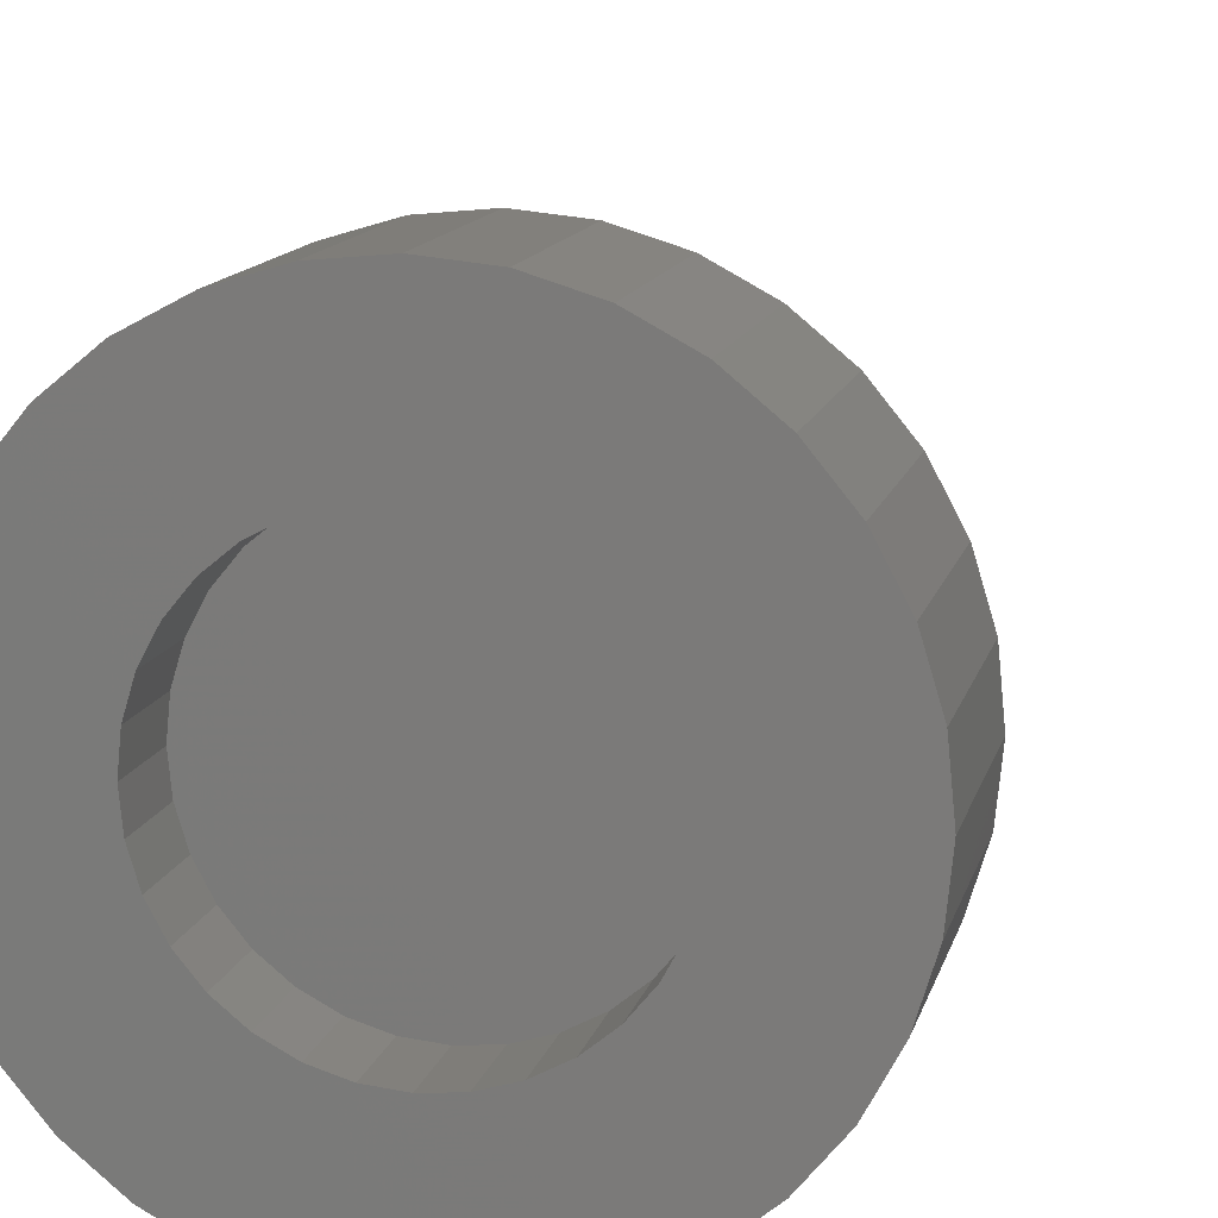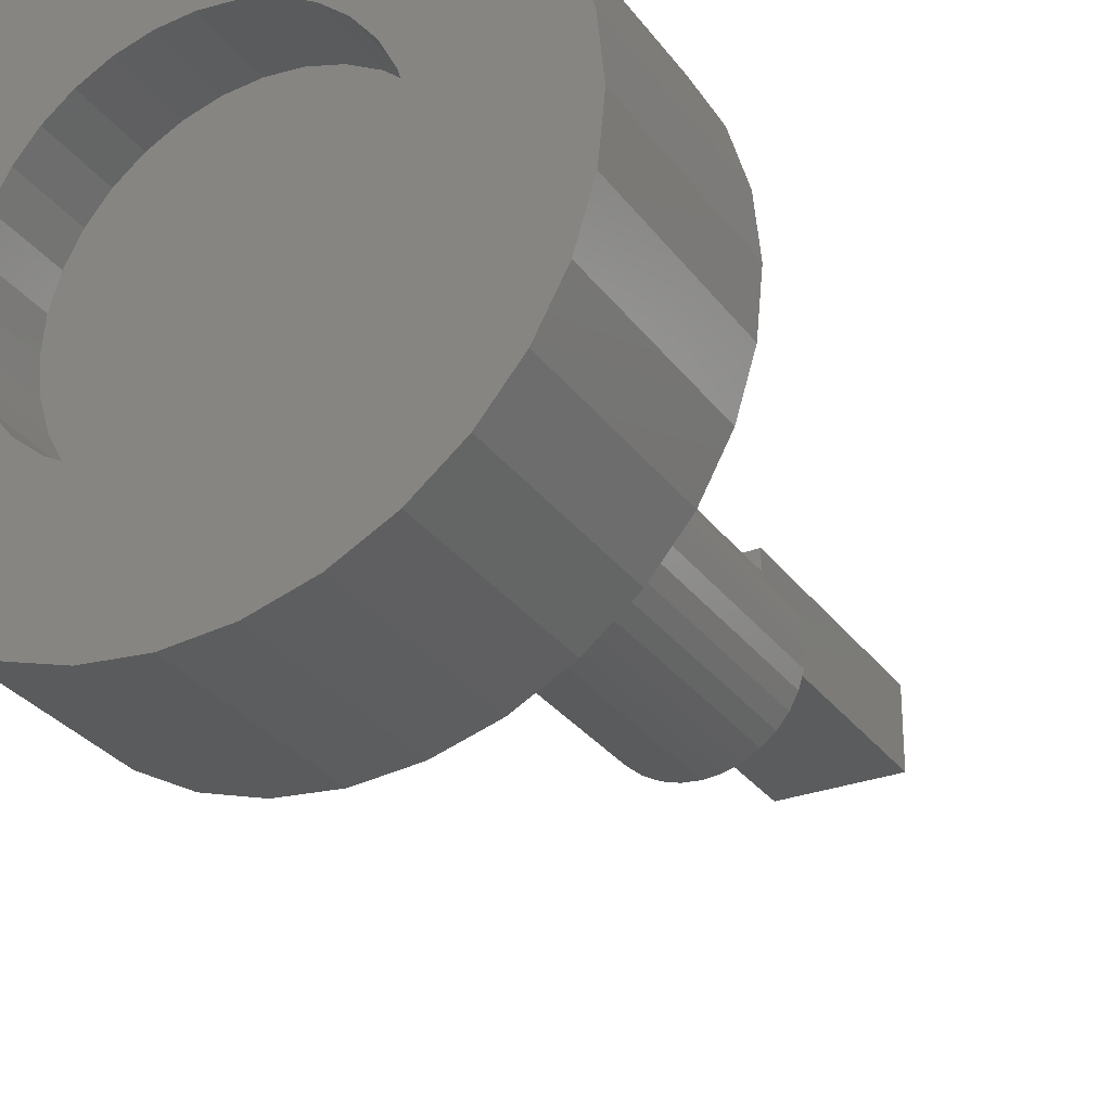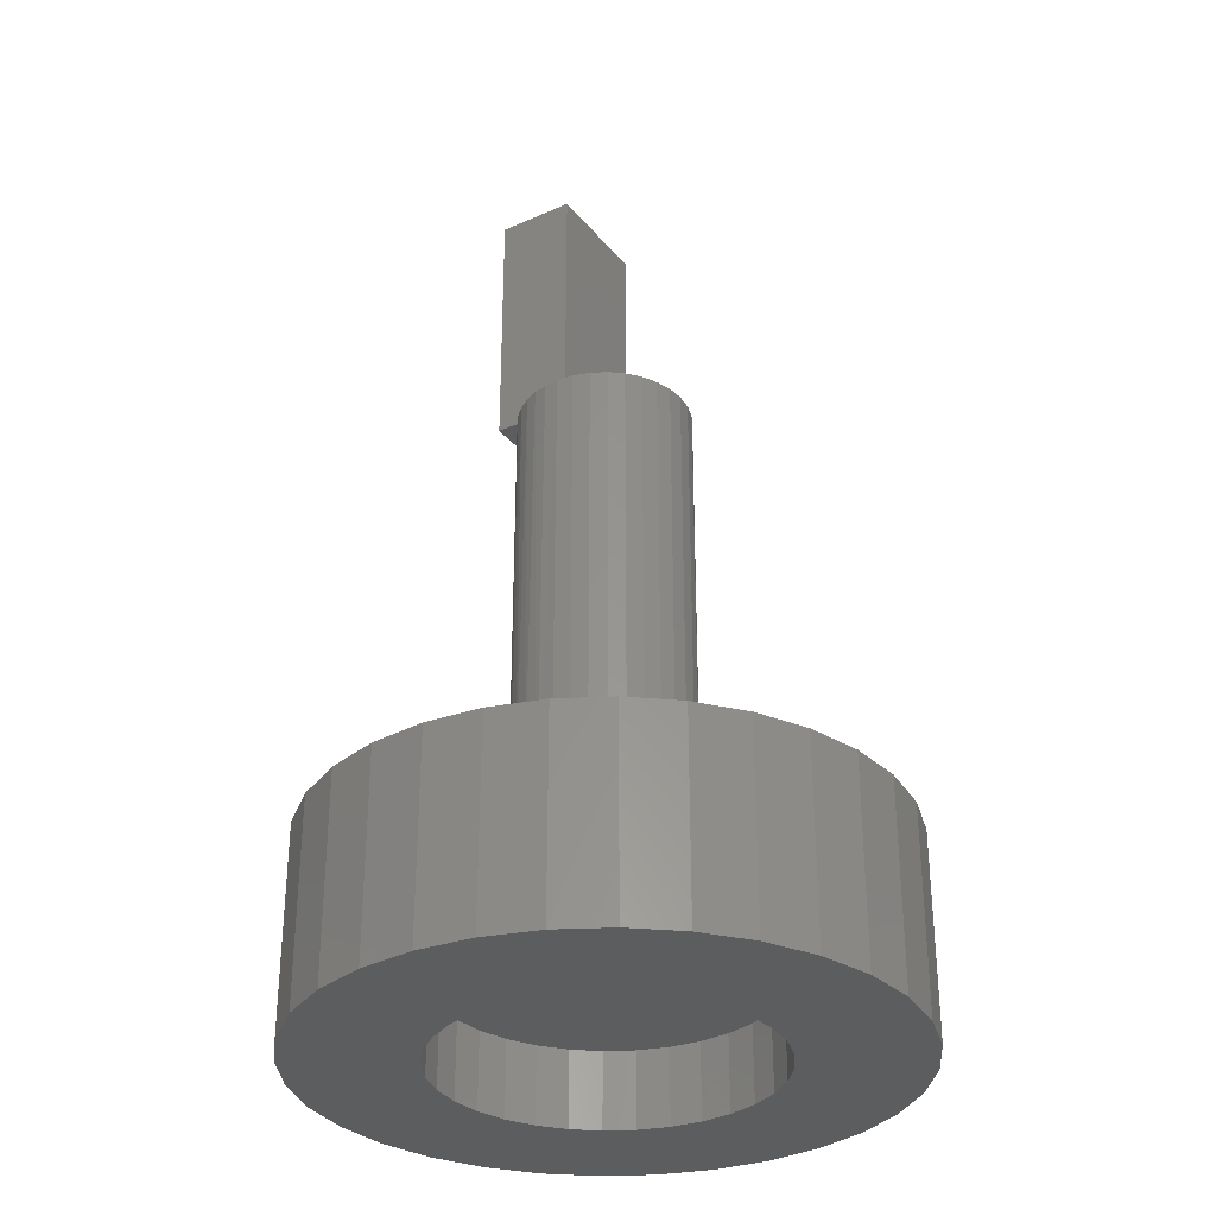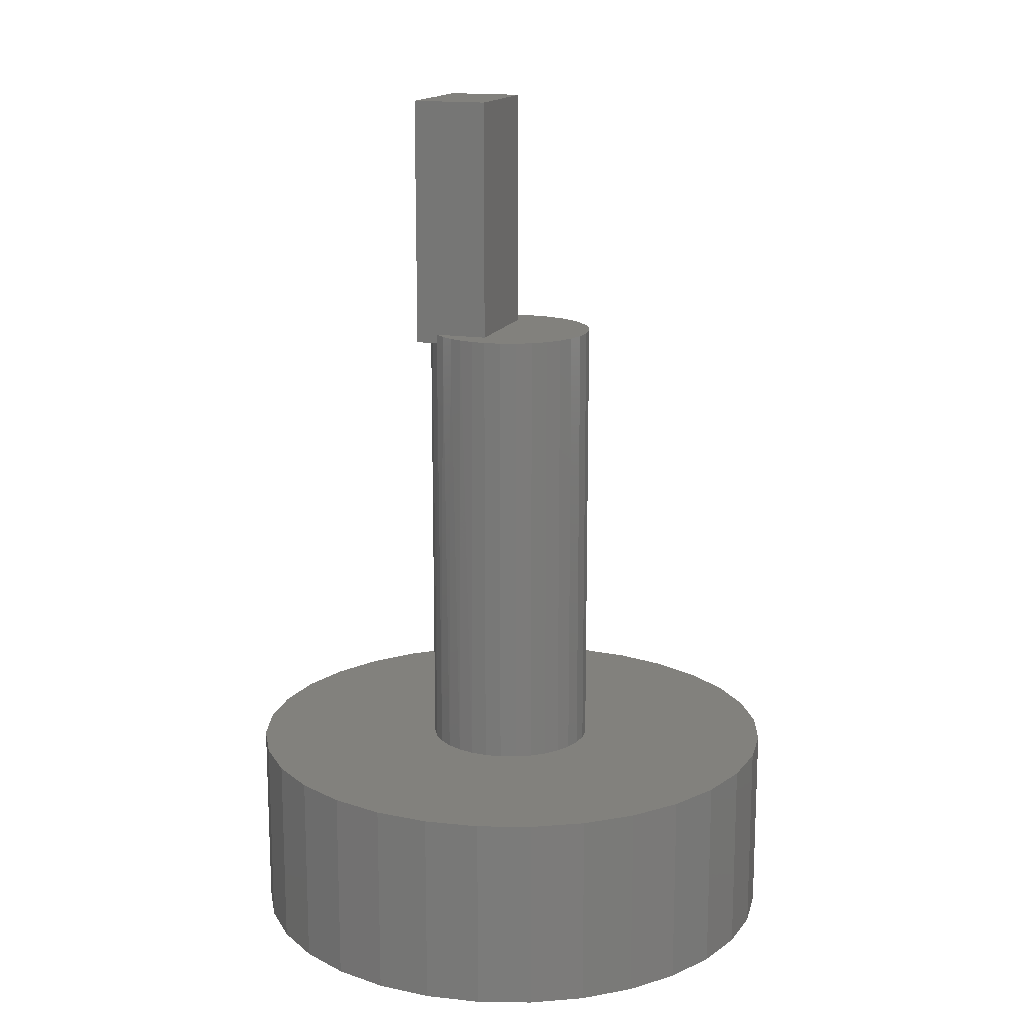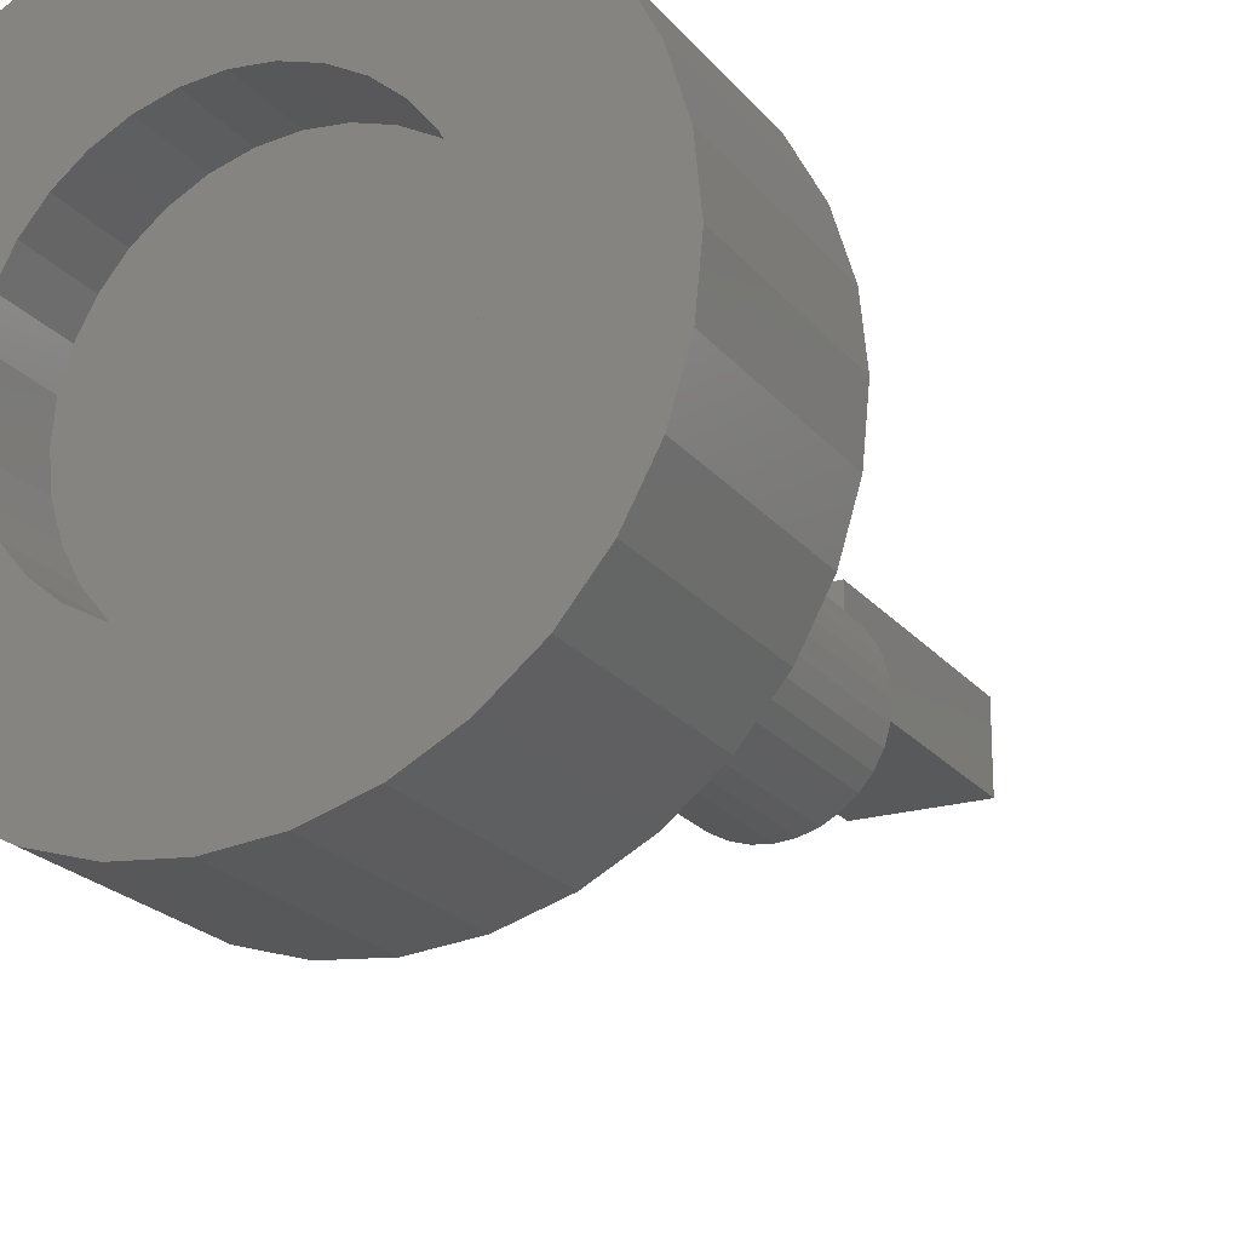
<metadata>
{"format":"stl","ext":"stl","renderer":"f3d","projection":"perspective","resolution":1024,"background":"white","views":[{"elev":12.8,"azim":-167.0,"up":"+Y"},{"elev":-29.0,"azim":-151.2,"up":"+Y"},{"elev":-31.7,"azim":-58.0,"up":"+Z"},{"elev":15.5,"azim":-71.5,"up":"+Z"},{"elev":-21.2,"azim":-152.6,"up":"+Y"}]}
</metadata>
<code>
# stl→obj: 212 verts, 420 faces
v -0.04688 0.05274 0.5469
v -0.0495 0.05024 0.1641
v -0.05499 0.04407 0.5469
v -0.04688 0.05274 0.5391
v -0.03873 0.05908 0.1641
v -0.03609 0.06076 0.5391
v -0.06895 0.01386 0.1641
v -0.06637 0.02333 0.5469
v -0.0649 0.02719 0.1641
v -0.06155 0.03418 0.5469
v -0.05834 0.03947 0.1641
v -0.02645 0.06564 0.1641
v 0.01097 0.07031 0.5469
v 0.0007401 0.07105 0.1641
v -9.802e-06 0.07 0.5469
v 0.0146 0.06969 0.1641
v 0.02389 0.06718 0.5391
v 0.02793 0.06564 0.1641
v 0.036 0.06169 0.5391
v 0.04021 0.05908 0.1641
v 0.04688 0.05404 0.5469
v 0.05548 0.0453 0.5469
v 0.05098 0.05024 0.1641
v 0.05982 0.03947 0.1641
v 0.06245 0.03521 0.5469
v 0.06638 0.02719 0.1641
v 0.06759 0.02407 0.5469
v 0.07043 0.01386 0.1641
v -0.002677 0.07097 0.5391
v -0.002677 0.07097 0.5469
v -0.001378 0.07102 0.5469
v -0.01312 0.06969 0.1641
v -0.01349 0.06961 0.5391
v 0.04688 0.05404 0.5391
v 0.01097 0.07031 0.5391
v -0.07031 8.701e-18 0.1641
v -0.07031 8.701e-18 0.5469
v -0.06932 0.01183 0.5469
v -0.02398 0.06661 0.5391
v 0.07179 0 0.5469
v 0.07179 0 0.1641
v 0.07073 0.01222 0.5469
v 0.04688 0.07031 0.5391
v 0.04688 0.07031 0.75
v 0.04688 0.05156 0.5469
v 0.04688 0.007812 0.5469
v 0.04688 0.05156 0.75
v 0.04688 0.007812 0.75
v -0.04688 0.007812 0.75
v -9.802e-06 0.07 0.75
v -0.001367 0.07097 0.75
v -0.04688 0.07097 0.75
v -0.06895 -0.01386 0.5469
v 0.07043 -0.01386 0.5469
v 0.05982 -0.03947 0.5469
v -0.0495 -0.05024 0.5469
v 0.05098 -0.05024 0.5469
v -0.03873 -0.05908 0.5469
v 0.04021 -0.05908 0.5469
v -0.02645 -0.06564 0.5469
v 0.02793 -0.06564 0.5469
v -0.01312 -0.06969 0.5469
v 0.0146 -0.06969 0.5469
v 0.0007401 -0.07105 0.5469
v -0.04688 0.007812 0.5469
v 0.06638 -0.02719 0.5469
v -0.0649 -0.02719 0.5469
v -0.05834 -0.03947 0.5469
v -0.04688 0.07097 0.5391
v 0.07043 -0.01386 0.1641
v 0.06638 -0.02719 0.1641
v 0.05982 -0.03947 0.1641
v 0.05098 -0.05024 0.1641
v 0.04021 -0.05908 0.1641
v 0.02793 -0.06564 0.1641
v 0.0146 -0.06969 0.1641
v 0.0007401 -0.07105 0.1641
v -0.01312 -0.06969 0.1641
v -0.02645 -0.06564 0.1641
v -0.03873 -0.05908 0.1641
v -0.0495 -0.05024 0.1641
v -0.05834 -0.03947 0.1641
v -0.0649 -0.02719 0.1641
v -0.06895 -0.01386 0.1641
v -0.2221 0.04528 0.1641
v -0.2221 -0.04528 0.1641
v 0.2331 0.04528 0.1641
v 0.2331 -0.04528 0.1641
v -0.2266 -7.464e-17 0.1641
v 0.2199 0.08881 0.1641
v 0.1985 0.1289 0.1641
v 0.1696 0.1641 0.1641
v 0.1344 0.193 0.1641
v 0.09432 0.2144 0.1641
v 0.05078 0.2276 0.1641
v 0.00551 0.2321 0.1641
v -0.03977 0.2276 0.1641
v -0.0833 0.2144 0.1641
v -0.1234 0.193 0.1641
v -0.1586 0.1641 0.1641
v -0.1875 0.1289 0.1641
v -0.2089 0.08881 0.1641
v -0.2089 -0.08881 0.1641
v -0.1875 -0.1289 0.1641
v -0.1586 -0.1641 0.1641
v -0.1234 -0.193 0.1641
v -0.0833 -0.2144 0.1641
v -0.03977 -0.2276 0.1641
v 0.00551 -0.2321 0.1641
v 0.05078 -0.2276 0.1641
v 0.09432 -0.2144 0.1641
v 0.1344 -0.193 0.1641
v 0.1696 -0.1641 0.1641
v 0.1985 -0.1289 0.1641
v 0.2199 -0.08881 0.1641
v 0.2376 0 0.1641
v -0.103 0.07251 0
v -0.1151 0.04994 0
v -0.2221 0.04528 0
v 0.1985 0.1289 0
v 0.03097 0.128 0
v 0.1696 0.1641 0
v 0.05545 0.1206 0
v 0.07802 0.1085 0
v 0.00551 0.1305 0
v -0.01995 0.128 0
v -0.1875 0.1289 0
v -0.1586 0.1641 0
v -0.1234 0.193 0
v -0.0833 0.2144 0
v -0.03977 0.2276 0
v 0.00551 0.2321 0
v 0.05078 0.2276 0
v 0.09432 0.2144 0
v 0.1344 0.193 0
v -0.04443 0.1206 0
v -0.067 0.1085 0
v -0.2089 0.08881 0
v -0.1875 -0.1289 0
v -0.2089 -0.08881 0
v -0.08677 -0.09228 0
v -0.067 -0.1085 0
v -0.04443 -0.1206 0
v -0.01995 -0.128 0
v 0.00551 -0.1305 0
v -0.1586 -0.1641 0
v 0.03097 -0.128 0
v 0.1985 -0.1289 0
v 0.1696 -0.1641 0
v 0.1344 -0.193 0
v 0.09432 -0.2144 0
v 0.05078 -0.2276 0
v 0.00551 -0.2321 0
v -0.03977 -0.2276 0
v -0.0833 -0.2144 0
v -0.1234 -0.193 0
v 0.05545 -0.1206 0
v 0.07802 -0.1085 0
v 0.09779 -0.09228 0
v 0.2199 -0.08881 0
v -0.08677 0.09228 0
v -0.125 1.598e-17 0
v -0.2266 -7.464e-17 0
v -0.1225 0.02546 0
v -0.1151 -0.04994 0
v -0.2221 -0.04528 0
v -0.1225 -0.02546 0
v -0.103 -0.07251 0
v 0.1261 0.04994 0
v 0.114 0.07251 0
v 0.2331 0.04528 0
v 0.09779 0.09228 0
v 0.2199 0.08881 0
v 0.136 0 0
v 0.1335 0.02546 0
v 0.2376 -5.684e-17 0
v 0.1261 -0.04994 0
v 0.1335 -0.02546 0
v 0.2331 -0.04528 0
v 0.114 -0.07251 0
v 0.03097 -0.128 0.0625
v 0.05545 -0.1206 0.0625
v 0.07802 -0.1085 0.0625
v 0.09779 -0.09228 0.0625
v 0.114 -0.07251 0.0625
v 0.1261 -0.04994 0.0625
v 0.1335 -0.02546 0.0625
v 0.136 0 0.0625
v 0.00551 -0.1305 0.0625
v -0.01995 -0.128 0.0625
v -0.04443 -0.1206 0.0625
v -0.067 -0.1085 0.0625
v -0.08677 -0.09228 0.0625
v -0.103 -0.07251 0.0625
v -0.1151 -0.04994 0.0625
v -0.1225 -0.02546 0.0625
v -0.125 1.598e-17 0.0625
v -0.01995 0.128 0.0625
v -0.04443 0.1206 0.0625
v -0.067 0.1085 0.0625
v -0.08677 0.09228 0.0625
v -0.103 0.07251 0.0625
v -0.1151 0.04994 0.0625
v -0.1225 0.02546 0.0625
v 0.00551 0.1305 0.0625
v 0.03097 0.128 0.0625
v 0.05545 0.1206 0.0625
v 0.07802 0.1085 0.0625
v 0.09779 0.09228 0.0625
v 0.114 0.07251 0.0625
v 0.1261 0.04994 0.0625
v 0.1335 0.02546 0.0625
f 1 2 3
f 1 4 2
f 4 5 2
f 4 6 5
f 7 8 9
f 9 8 10
f 9 10 11
f 10 3 11
f 2 11 3
f 12 5 6
f 13 14 15
f 16 17 18
f 18 17 19
f 18 19 20
f 21 22 23
f 24 23 22
f 22 25 24
f 26 24 25
f 25 27 26
f 28 26 27
f 29 30 31
f 29 31 15
f 29 15 14
f 29 14 32
f 29 32 33
f 34 21 23
f 34 23 20
f 34 20 19
f 35 17 16
f 35 16 14
f 35 14 13
f 36 37 7
f 7 37 38
f 7 38 8
f 33 32 39
f 39 32 12
f 39 12 6
f 40 41 42
f 42 41 28
f 42 28 27
f 21 34 43
f 21 43 44
f 21 44 45
f 45 44 46
f 46 44 47
f 46 47 48
f 49 48 47
f 49 47 44
f 49 44 50
f 49 50 51
f 49 51 52
f 43 35 13
f 15 50 13
f 13 50 44
f 13 44 43
f 43 34 19
f 43 19 17
f 43 17 35
f 40 53 54
f 8 3 10
f 55 56 57
f 57 56 58
f 57 58 59
f 59 58 60
f 59 60 61
f 61 60 62
f 61 62 63
f 63 62 64
f 65 1 3
f 65 3 8
f 65 8 38
f 65 38 37
f 46 65 37
f 46 37 53
f 46 53 40
f 46 40 42
f 46 42 27
f 45 46 27
f 45 27 25
f 45 25 22
f 45 22 21
f 54 53 66
f 66 53 67
f 66 67 55
f 55 67 68
f 55 68 56
f 50 15 51
f 51 15 31
f 52 51 31
f 52 31 30
f 52 30 29
f 52 29 69
f 65 46 49
f 49 46 48
f 69 4 1
f 65 49 1
f 1 49 52
f 1 52 69
f 69 29 33
f 69 33 39
f 69 39 6
f 69 6 4
f 41 40 70
f 70 40 54
f 70 54 71
f 71 54 66
f 71 66 72
f 72 66 55
f 72 55 73
f 73 55 57
f 73 57 74
f 74 57 59
f 74 59 75
f 75 59 61
f 75 61 76
f 76 61 63
f 76 63 77
f 77 63 64
f 77 64 78
f 78 64 62
f 78 62 79
f 79 62 60
f 79 60 80
f 80 60 58
f 80 58 81
f 81 58 56
f 81 56 82
f 82 56 68
f 82 68 83
f 83 68 67
f 83 67 84
f 84 67 53
f 84 53 36
f 36 53 37
f 11 2 85
f 84 86 83
f 82 83 86
f 82 86 81
f 87 23 24
f 88 70 71
f 88 71 72
f 72 73 88
f 89 86 84
f 89 84 36
f 89 36 7
f 89 7 9
f 89 9 11
f 89 11 85
f 14 16 90
f 14 90 91
f 14 91 92
f 14 92 93
f 14 93 94
f 14 94 95
f 14 95 96
f 14 96 97
f 14 97 98
f 14 98 99
f 14 99 100
f 14 100 101
f 14 101 102
f 102 85 2
f 102 2 5
f 102 5 12
f 102 12 32
f 102 32 14
f 103 104 77
f 103 77 78
f 103 78 79
f 103 79 80
f 103 80 81
f 103 81 86
f 77 104 105
f 77 105 106
f 77 106 107
f 77 107 108
f 77 108 109
f 77 109 110
f 77 110 111
f 77 111 112
f 77 112 113
f 77 113 114
f 77 114 115
f 90 16 18
f 90 18 20
f 90 20 23
f 90 23 87
f 116 87 24
f 116 24 26
f 116 26 28
f 116 28 41
f 116 41 70
f 116 70 88
f 115 88 73
f 115 73 74
f 115 74 75
f 115 75 76
f 115 76 77
f 117 118 119
f 120 121 122
f 123 121 120
f 124 123 120
f 125 126 127
f 125 127 128
f 125 128 129
f 125 129 130
f 125 130 131
f 125 131 132
f 125 132 133
f 125 133 134
f 125 134 135
f 125 135 122
f 125 122 121
f 127 126 136
f 127 136 137
f 127 137 138
f 139 140 141
f 139 141 142
f 139 142 143
f 139 143 144
f 139 144 145
f 139 145 146
f 145 147 148
f 145 148 149
f 145 149 150
f 145 150 151
f 145 151 152
f 145 152 153
f 145 153 154
f 145 154 155
f 145 155 156
f 145 156 146
f 148 147 157
f 148 157 158
f 148 158 159
f 148 159 160
f 137 161 138
f 138 161 117
f 138 117 119
f 162 163 164
f 164 163 119
f 164 119 118
f 165 166 167
f 167 166 163
f 167 163 162
f 141 140 168
f 168 140 166
f 168 166 165
f 169 170 171
f 171 170 172
f 171 172 173
f 173 172 124
f 173 124 120
f 174 175 176
f 176 175 169
f 176 169 171
f 177 178 179
f 179 178 174
f 179 174 176
f 159 180 160
f 160 180 177
f 160 177 179
f 145 181 147
f 147 181 182
f 147 182 157
f 157 182 183
f 157 183 158
f 158 183 184
f 158 184 159
f 159 184 185
f 159 185 180
f 180 185 186
f 180 186 177
f 177 186 187
f 177 187 178
f 178 187 188
f 178 188 174
f 181 145 189
f 189 145 144
f 189 144 190
f 190 144 143
f 190 143 191
f 191 143 142
f 191 142 192
f 192 142 141
f 192 141 193
f 193 141 168
f 193 168 194
f 194 168 165
f 194 165 195
f 195 165 167
f 195 167 196
f 196 167 162
f 196 162 197
f 125 198 126
f 126 198 199
f 126 199 136
f 136 199 200
f 136 200 137
f 137 200 201
f 137 201 161
f 161 201 202
f 161 202 117
f 117 202 203
f 117 203 118
f 118 203 204
f 118 204 164
f 164 204 197
f 164 197 162
f 198 125 205
f 205 125 121
f 205 121 206
f 206 121 123
f 206 123 207
f 207 123 124
f 207 124 208
f 208 124 172
f 208 172 209
f 209 172 170
f 209 170 210
f 210 170 169
f 210 169 211
f 211 169 175
f 211 175 212
f 212 175 174
f 212 174 188
f 176 116 179
f 179 116 88
f 179 88 160
f 160 88 115
f 160 115 148
f 148 115 114
f 148 114 149
f 149 114 113
f 149 113 150
f 150 113 112
f 150 112 151
f 151 112 111
f 151 111 152
f 152 111 110
f 152 110 153
f 153 110 109
f 153 109 154
f 154 109 108
f 154 108 155
f 155 108 107
f 155 107 156
f 156 107 106
f 156 106 146
f 146 106 105
f 146 105 139
f 139 105 104
f 139 104 140
f 140 104 103
f 140 103 166
f 166 103 86
f 166 86 163
f 163 86 89
f 163 89 119
f 119 89 85
f 119 85 138
f 138 85 102
f 138 102 127
f 127 102 101
f 127 101 128
f 128 101 100
f 128 100 129
f 129 100 99
f 129 99 130
f 130 99 98
f 130 98 131
f 131 98 97
f 131 97 132
f 132 97 96
f 132 96 133
f 133 96 95
f 133 95 134
f 134 95 94
f 134 94 135
f 135 94 93
f 135 93 122
f 122 93 92
f 122 92 120
f 120 92 91
f 120 91 173
f 173 91 90
f 173 90 171
f 171 90 87
f 171 87 176
f 176 87 116
f 205 206 198
f 199 198 206
f 207 199 206
f 200 199 207
f 208 200 207
f 182 191 183
f 190 191 182
f 181 190 182
f 189 190 181
f 191 192 183
f 183 192 193
f 183 193 184
f 184 193 194
f 184 194 185
f 185 194 195
f 185 195 186
f 186 195 196
f 186 196 187
f 187 196 197
f 187 197 188
f 188 197 204
f 188 204 212
f 212 204 203
f 212 203 211
f 211 203 202
f 211 202 210
f 210 202 201
f 210 201 209
f 209 201 200
f 209 200 208

</code>
